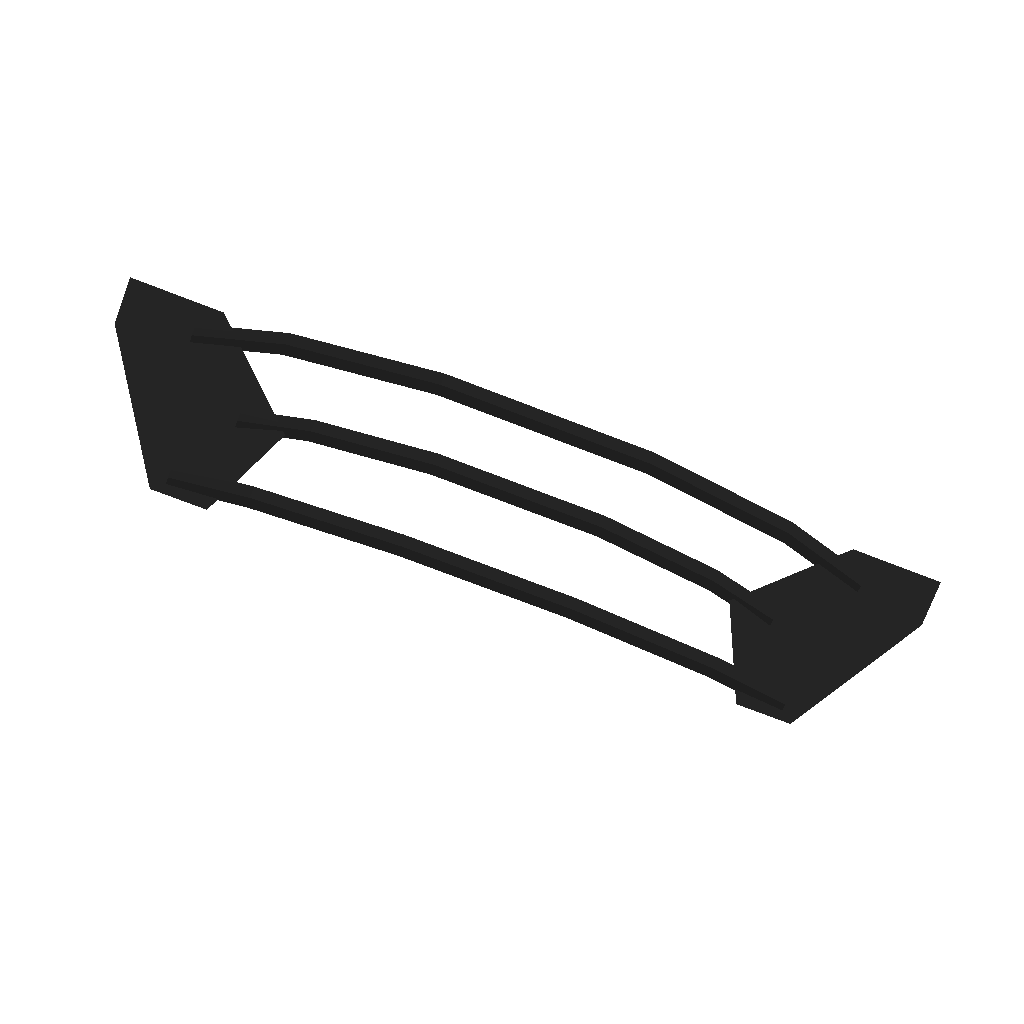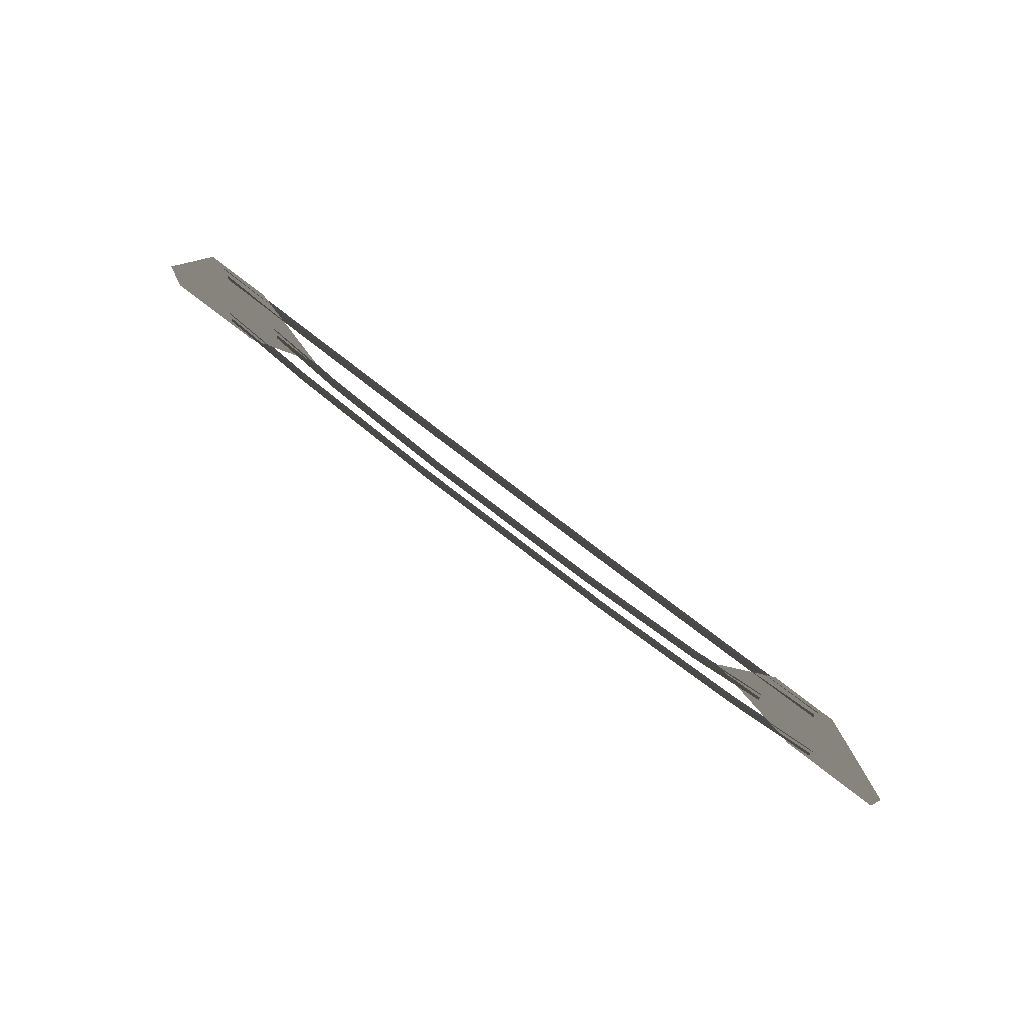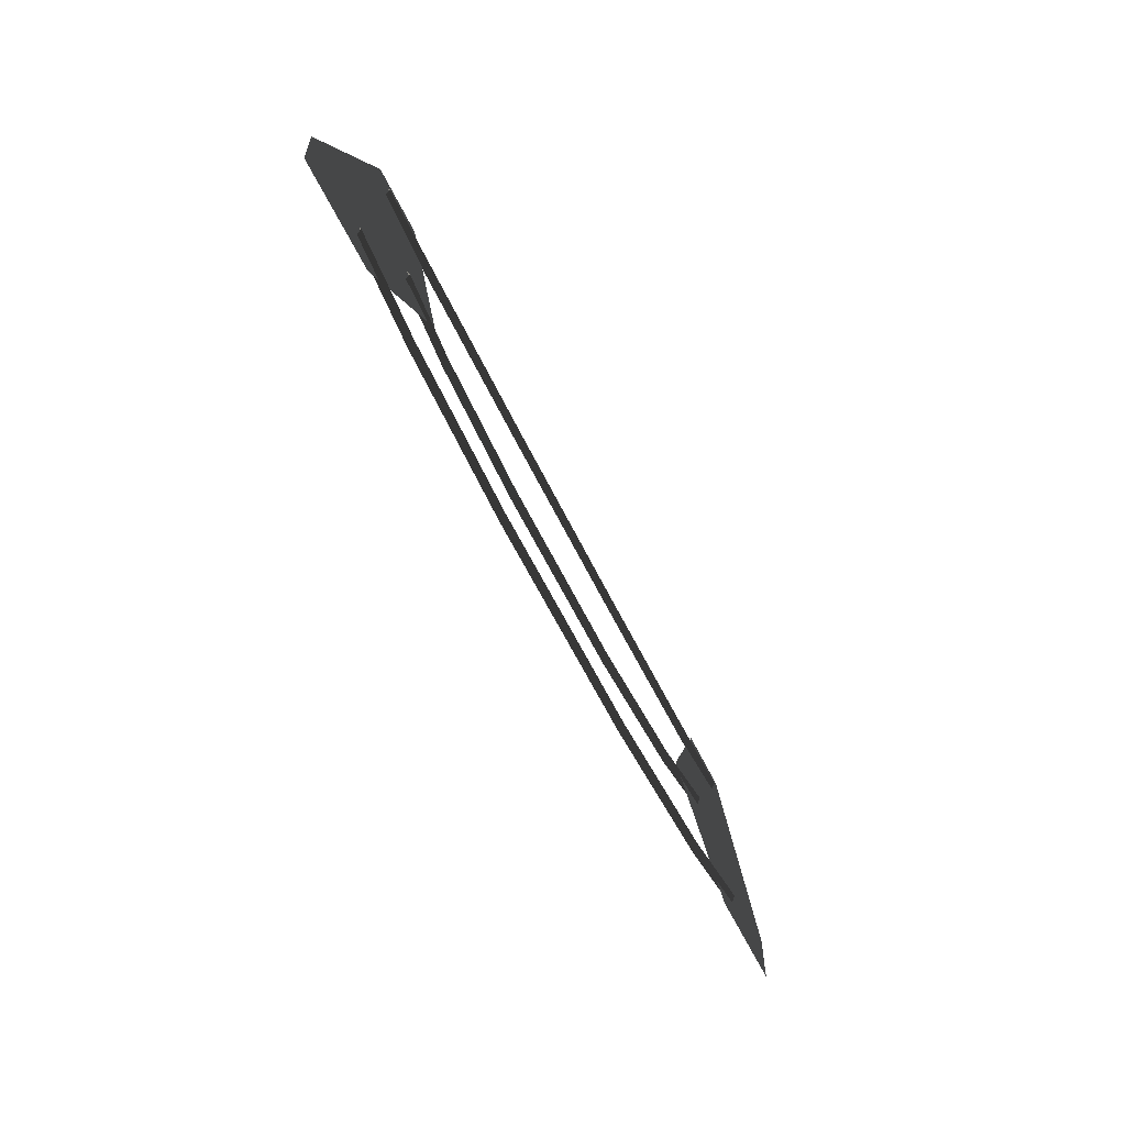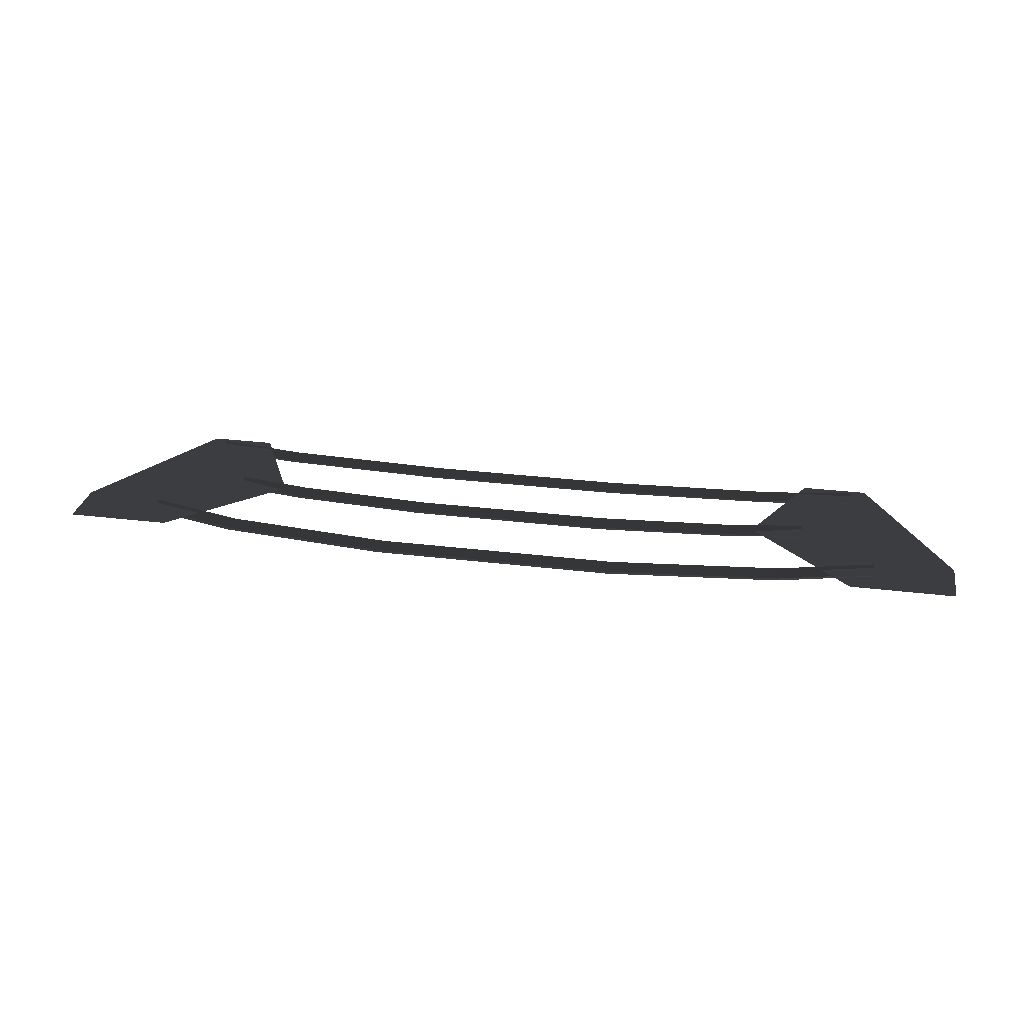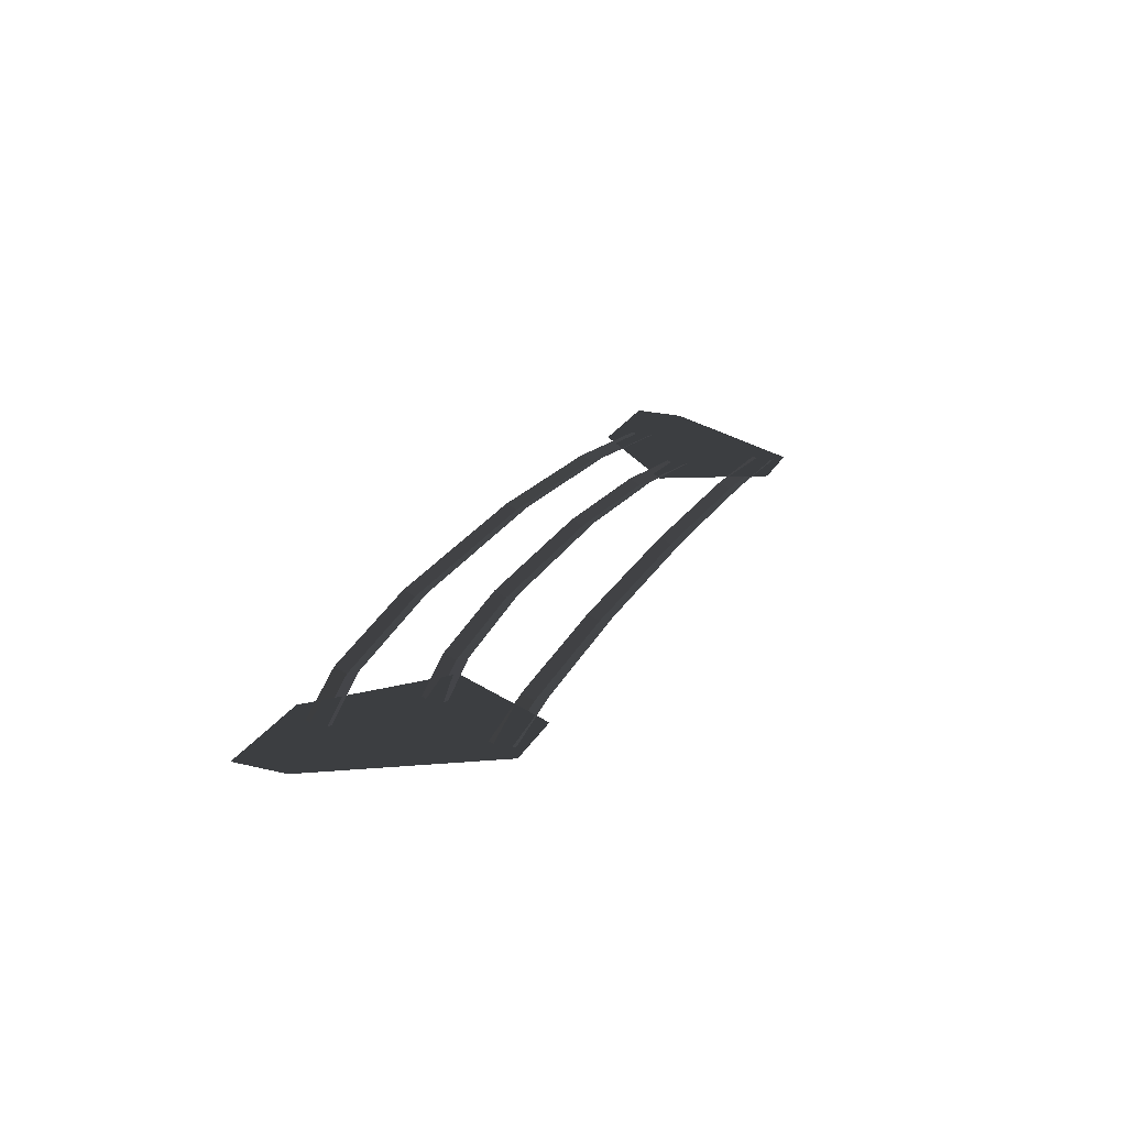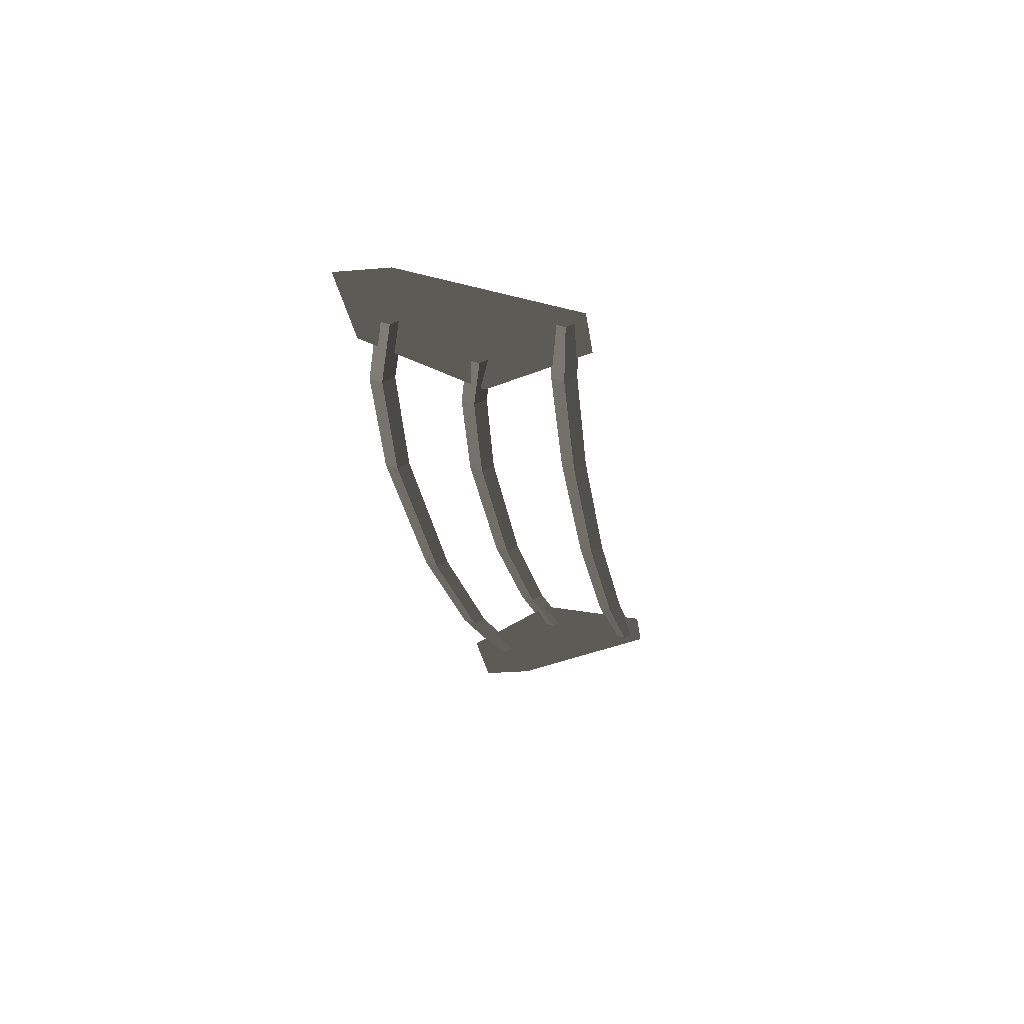
<metadata>
{"format":"obj","ext":"obj","renderer":"f3d","projection":"perspective","resolution":1024,"background":"white","views":[{"elev":-78.3,"azim":-20.8,"up":"+Z"},{"elev":74.7,"azim":37.9,"up":"+Y"},{"elev":-59.6,"azim":115.6,"up":"+Y"},{"elev":28.3,"azim":10.6,"up":"+Z"},{"elev":23.4,"azim":112.4,"up":"+Z"},{"elev":-26.9,"azim":97.5,"up":"+Z"}]}
</metadata>
<code>
v 3.308 2.81 -0.06
v 3.308 2.96 0
v 4.41 2.94 -0.04
v 4.41 3.09 0.02
v 3.308 2.66 0
v 4.41 2.79 0.02
v 1.217 2.715 -0.07
v 1.217 2.565 -0.01
v 3.308 2.96 0
v 1.217 2.865 -0.01
v -1.217 2.865 -0.01
v -1.217 2.715 -0.07
v -1.217 2.565 -0.01
v 1.217 2.565 -0.01
v -3.308 2.81 -0.06
v -3.308 2.66 0
v -1.217 2.865 -0.01
v -3.308 2.96 0
v -4.41 3.09 0.02
v -4.41 2.94 -0.04
v -4.41 2.79 0.02
v -3.308 2.66 0
v 2.85 1.695 -0.01
v 2.85 1.845 0.05
v 3.8 1.9 -0.04
v 3.8 2.05 0.02
v 2.85 1.545 0.05
v 3.8 1.75 0.02
v 1.186 1.542 0.005
v 1.186 1.393 0.065
v 2.85 1.845 0.05
v 1.186 1.692 0.065
v -1.186 1.692 0.065
v -1.186 1.542 0.005
v -1.186 1.393 0.065
v 1.186 1.393 0.065
v -2.85 1.695 -0.01
v -2.85 1.545 0.05
v -1.186 1.692 0.065
v -2.85 1.845 0.05
v -3.8 2.05 0.02
v -3.8 1.9 -0.04
v -3.8 1.75 0.02
v -2.85 1.545 0.05
v 3.536 0.73 -0.04
v 3.536 0.88 0.02
v 4.715 1.05 -0.04
v 4.715 1.2 0.02
v 3.536 0.58 0.02
v 4.715 0.9 0.02
v 1.471 0.51 -0.04
v 1.471 0.36 0.02
v 3.536 0.88 0.02
v 1.471 0.66 0.02
v -1.471 0.66 0.02
v -1.471 0.51 -0.04
v -1.471 0.36 0.02
v 1.471 0.36 0.02
v -3.536 0.73 -0.04
v -3.536 0.58 0.02
v -1.471 0.66 0.02
v -3.536 0.88 0.02
v -4.715 1.2 0.02
v -4.715 1.05 -0.04
v -4.715 0.9 0.02
v -3.536 0.58 0.02
v -4.43 0.6297 0
v -3.155 1.867 0
v -3.792 3.18 0
v -3.792 3.18 0
v -5.705 0.6297 0
v -4.43 3.18 0
v -5.705 1.267 0
v -4.589 3.18 0
v 5.705 0.6297 0
v 5.705 1.267 0
v 4.43 3.18 0
v 4.589 3.18 0
v 4.43 0.6297 0
v 3.792 3.18 0
v 3.155 1.867 0
v 3.155 1.867 0
g Group_001
f 1 2 4 3
f 1 3 6 5
f 1 5 8 7
f 1 7 10 9
f 10 7 12 11
f 12 7 14 13
f 12 13 16 15
f 12 15 18 17
f 18 15 20 19
f 20 15 22 21
g Group_002
f 23 24 26 25
f 23 25 28 27
f 23 27 30 29
f 23 29 32 31
f 32 29 34 33
f 34 29 36 35
f 34 35 38 37
f 34 37 40 39
f 40 37 42 41
f 42 37 44 43
g Group_003
f 45 46 48 47
f 45 47 50 49
f 45 49 52 51
f 45 51 54 53
f 54 51 56 55
f 56 51 58 57
f 56 57 60 59
f 56 59 62 61
f 62 59 64 63
f 64 59 66 65
g Group_004
f 67 68 69
f 67 69 72 71
f 71 72 74 73
g Group_005
f 75 76 78 77
f 75 77 80 79
f 79 80 81

</code>
